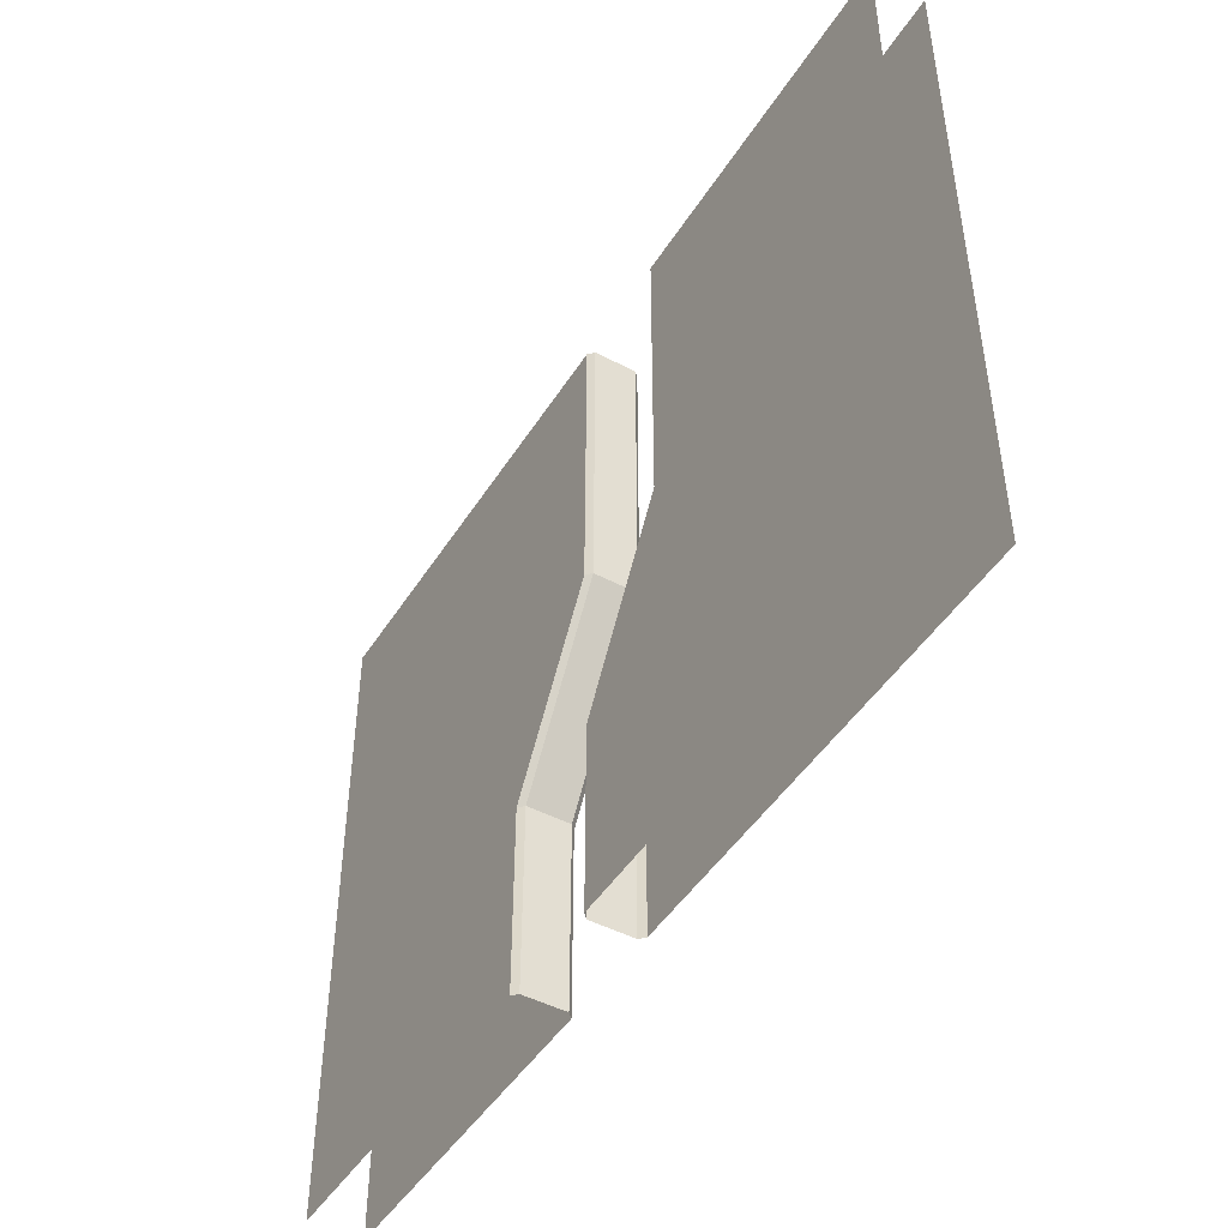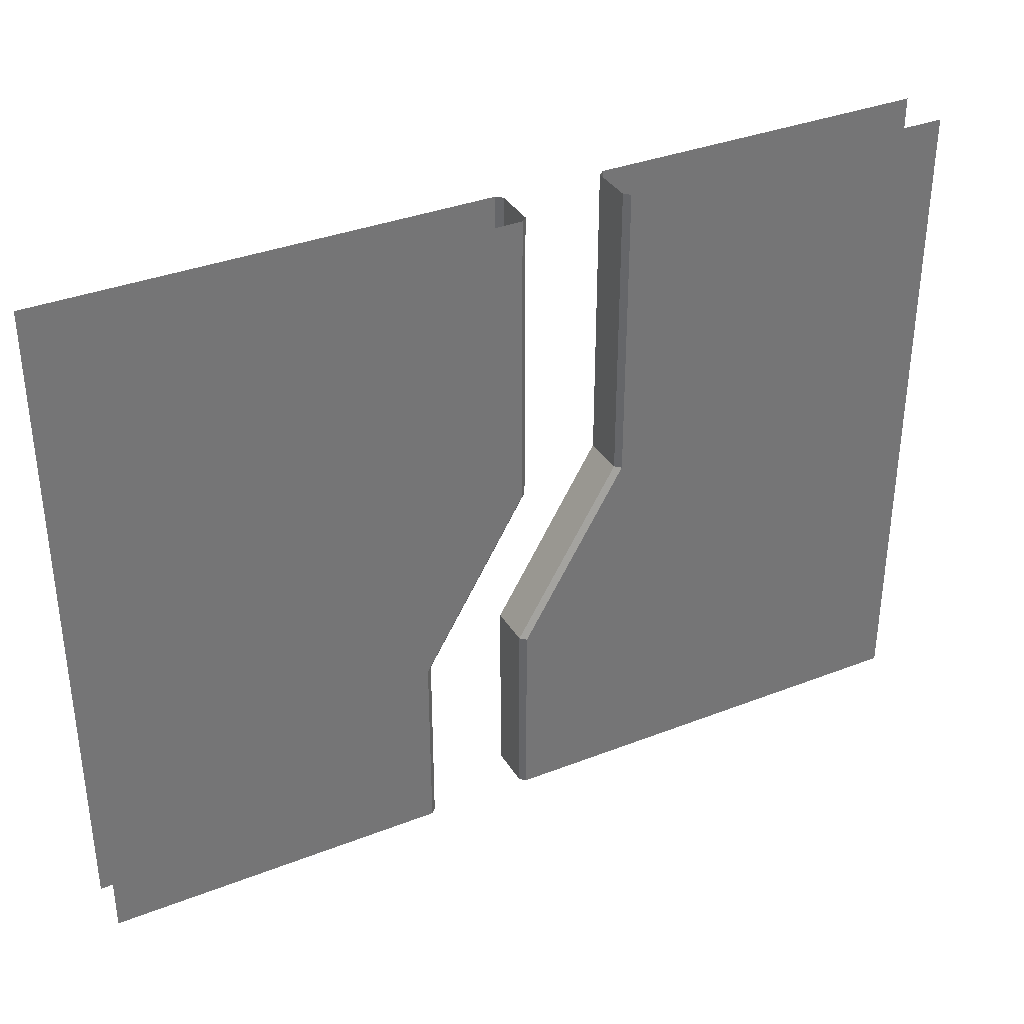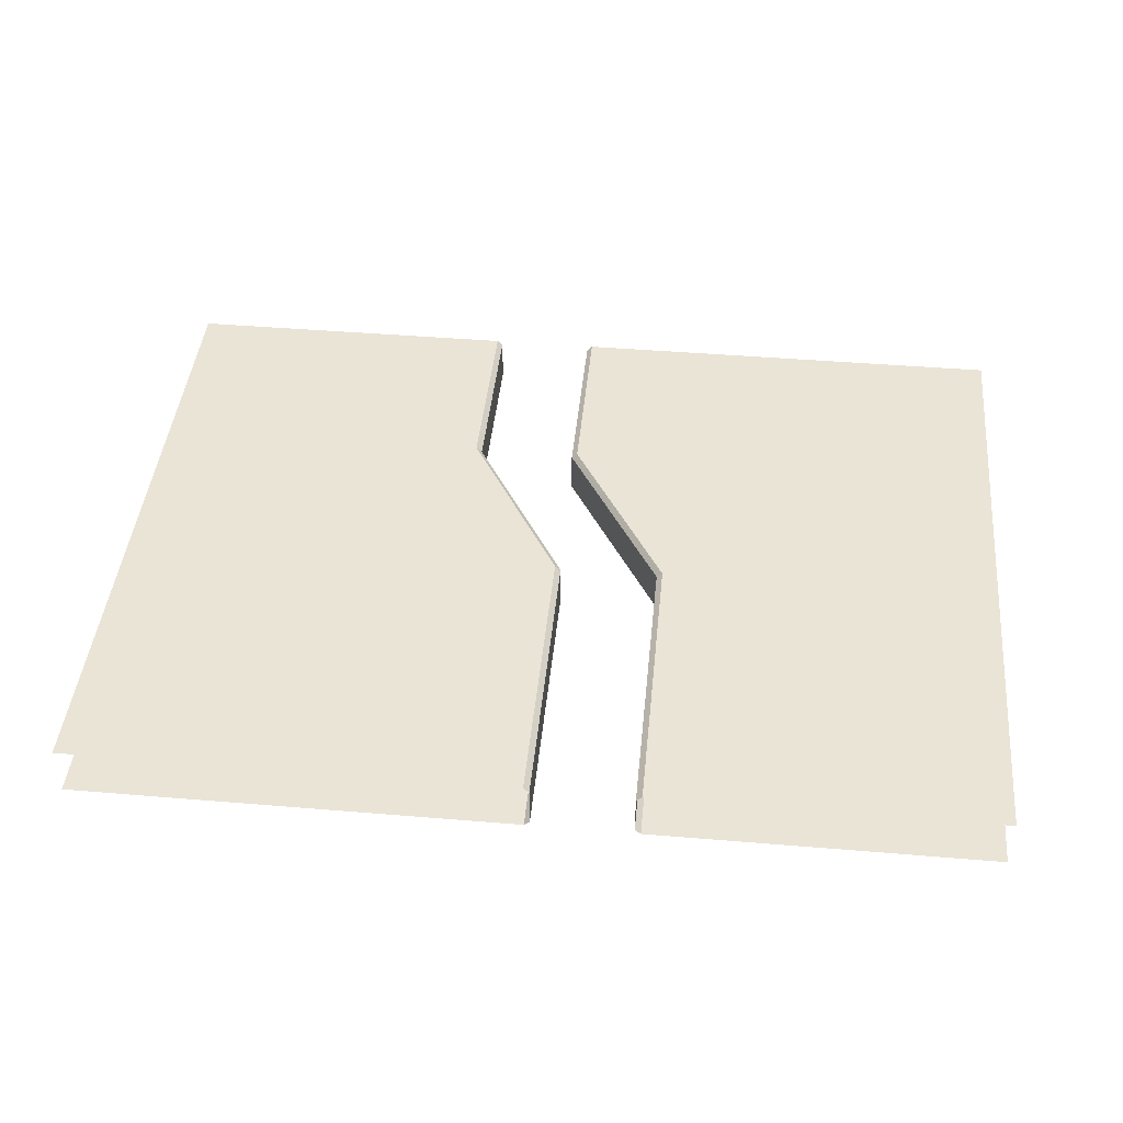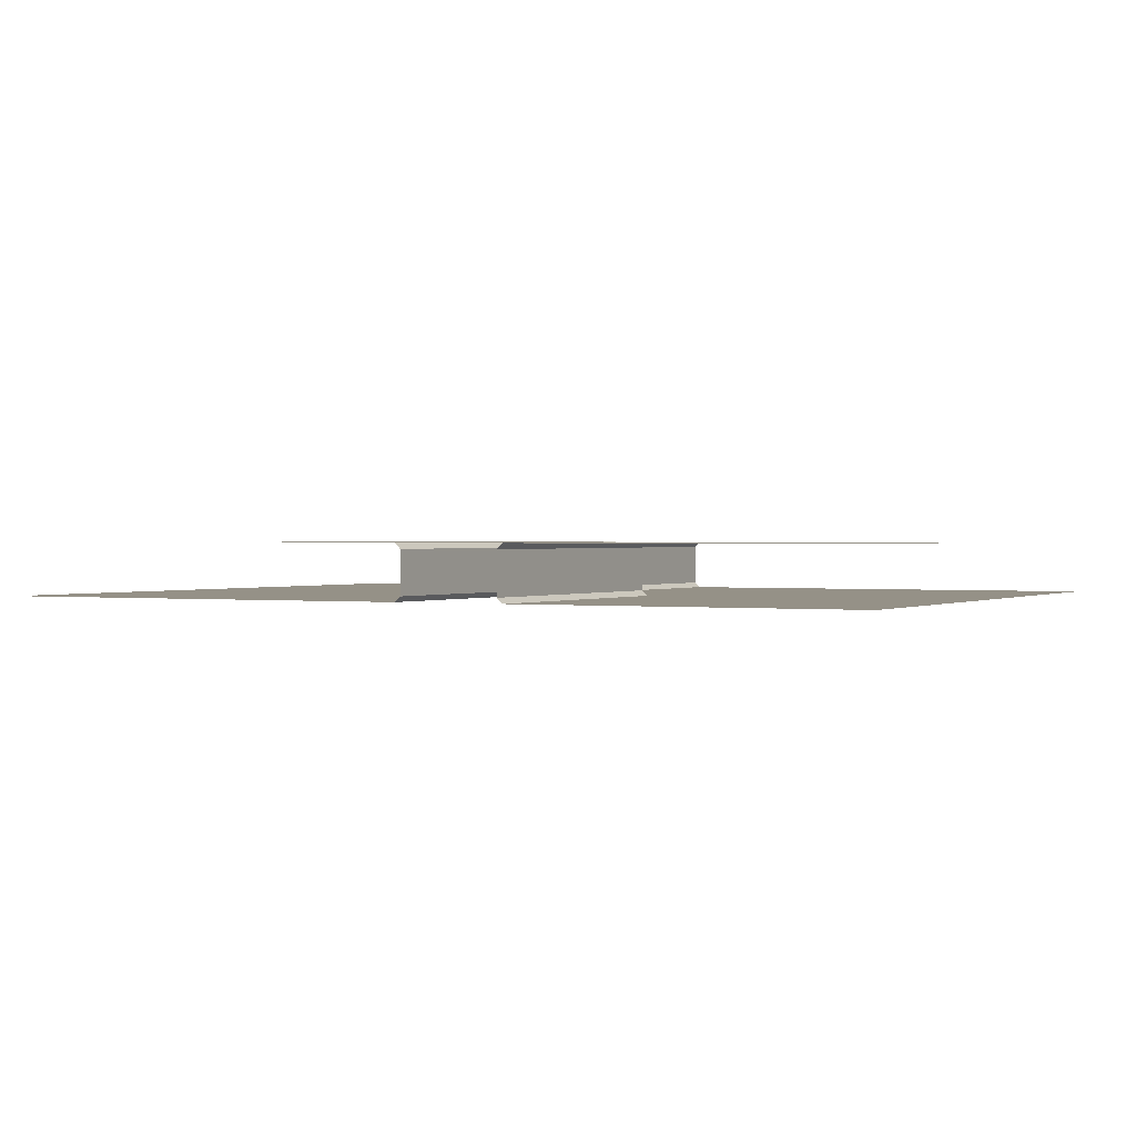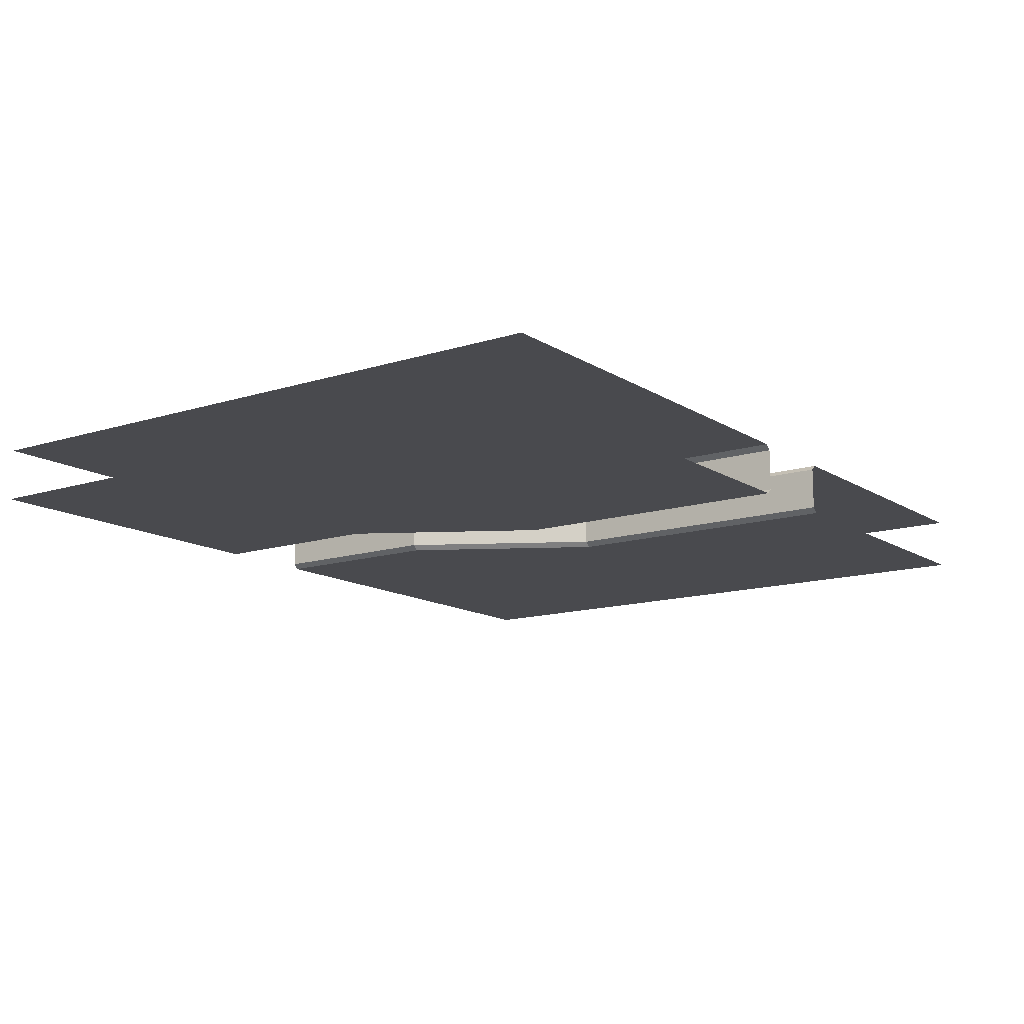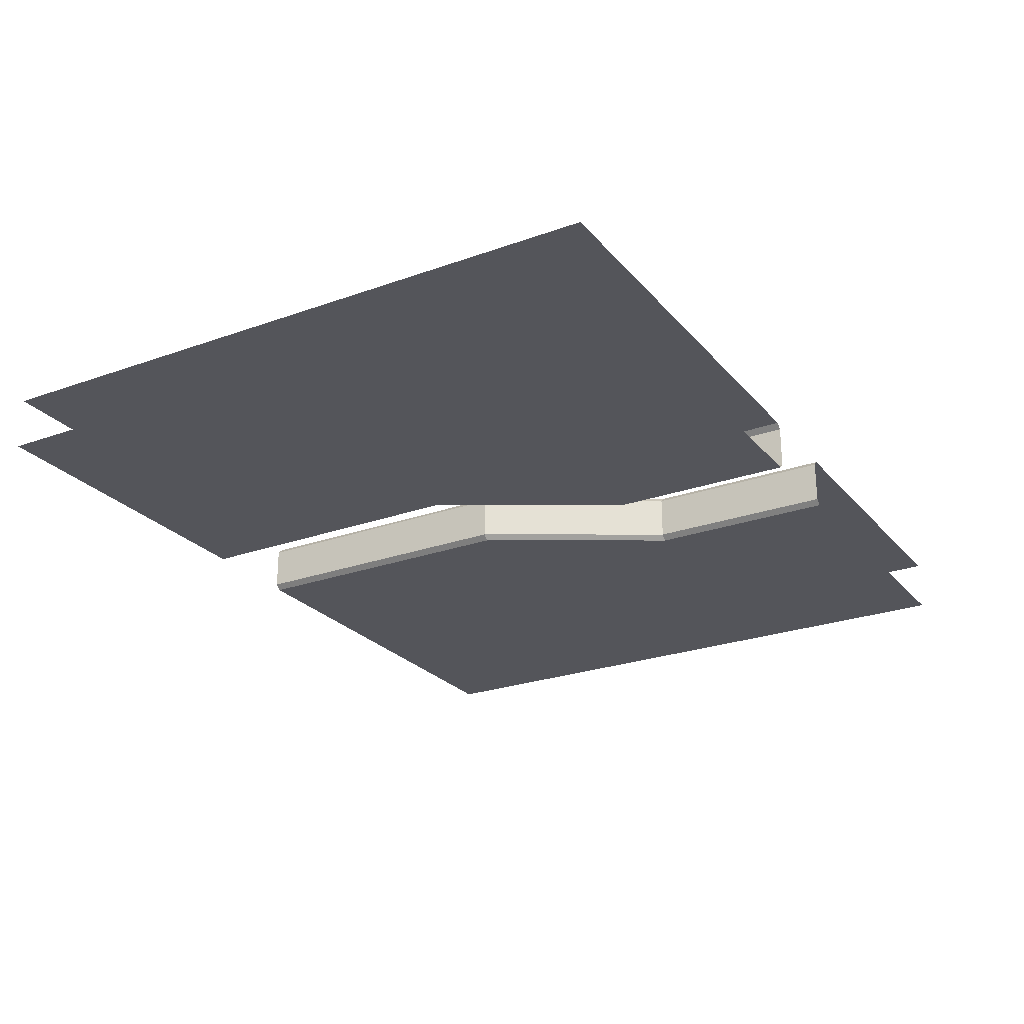
<metadata>
{"format":"obj","ext":"obj","renderer":"f3d","projection":"perspective","resolution":1024,"background":"white","views":[{"elev":-46.9,"azim":59.2,"up":"+Z"},{"elev":35.4,"azim":-27.3,"up":"+Z"},{"elev":43.9,"azim":5.6,"up":"+Y"},{"elev":0.8,"azim":27.3,"up":"+Y"},{"elev":-13.4,"azim":-54.3,"up":"+Y"},{"elev":-24.9,"azim":120.3,"up":"+Y"}]}
</metadata>
<code>
v  -59.06 -3.937 54.42
v  -59.06 -3.937 28.18
v  -8.555 -3.937 28.18
v  6.859 -3.937 54.42
v  6.859 3.937 54.42
v  -8.555 3.937 28.18
v  -59.06 3.937 28.18
v  -59.06 3.937 54.42
v  -8.495 -3.937 0
v  -59.06 -3.937 0
v  -8.495 3.937 0
v  -59.06 3.937 0
v  -7.707 3.15 0
v  -7.707 3.15 28.18
v  -7.707 -3.15 28.18
v  -7.707 -3.15 0
v  7.707 3.15 54.42
v  7.707 -3.15 54.42
v  6.859 3.937 98.43
v  -59.06 3.937 98.43
v  7.707 -3.15 98.43
v  7.707 3.15 98.43
v  6.859 -3.937 98.43
v  -59.06 -3.937 98.43
v  73.72 3.937 54.42
v  23.22 3.937 54.42
v  23.24 3.937 98.43
v  73.72 3.937 98.43
v  7.743 3.937 0
v  7.804 3.937 28.18
v  73.72 3.937 28.18
v  73.72 3.937 0
v  23.24 -3.937 98.43
v  23.22 -3.937 54.42
v  73.72 -3.937 54.42
v  73.72 -3.937 98.43
v  73.72 -3.937 28.18
v  7.804 -3.937 28.18
v  7.743 -3.937 0
v  73.72 -3.937 0
v  22.37 -3.15 98.43
v  22.37 3.15 98.43
v  22.37 3.15 54.42
v  22.37 -3.15 54.42
v  6.956 3.15 28.18
v  6.956 -3.15 28.18
v  6.956 -3.15 0
v  6.956 3.15 0
g Box003
f 1 2 3 4
f 5 6 7 8
f 9 3 2 10
f 7 6 11 12
f 13 14 15 16
f 16 15 3 9
f 11 6 14 13
f 14 17 18 15
f 3 15 18 4
f 5 17 14 6
f 19 5 8 20
f 21 18 17 22
f 23 4 18 21
f 22 17 5 19
f 24 1 4 23
f 25 26 27 28
f 29 30 31 32
f 33 34 35 36
f 30 26 25 31
f 37 38 39 40
f 34 38 37 35
f 41 42 43 44
f 43 45 46 44
f 47 46 45 48
f 27 26 43 42
f 48 45 30 29
f 41 44 34 33
f 43 26 30 45
f 39 38 46 47
f 46 38 34 44

</code>
